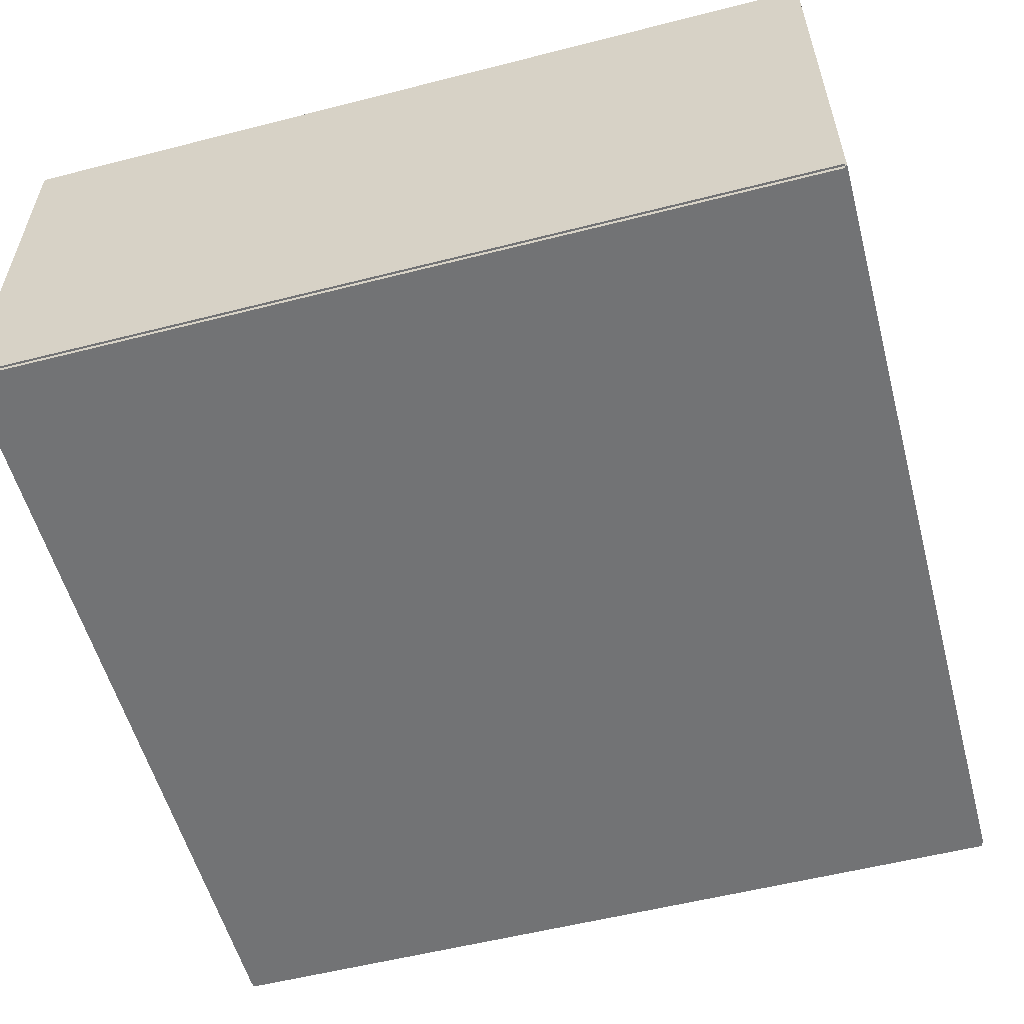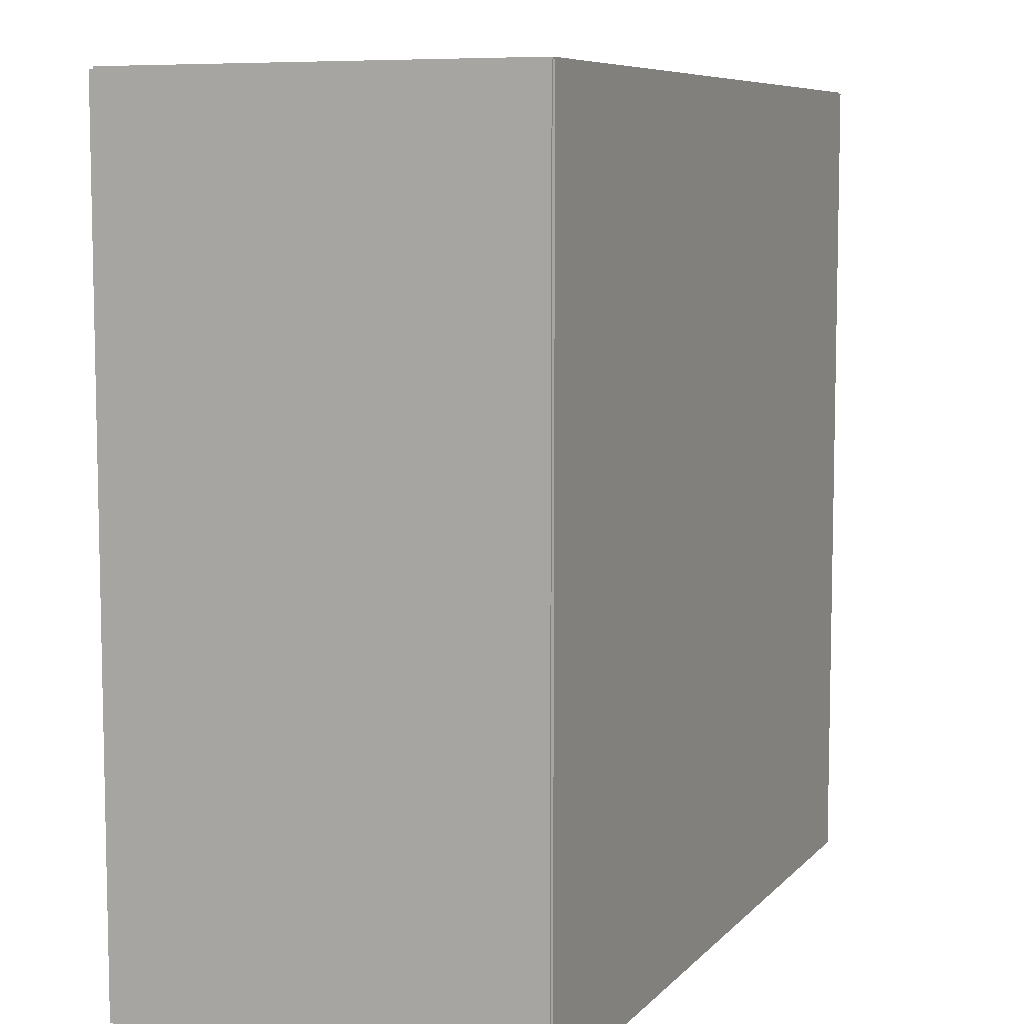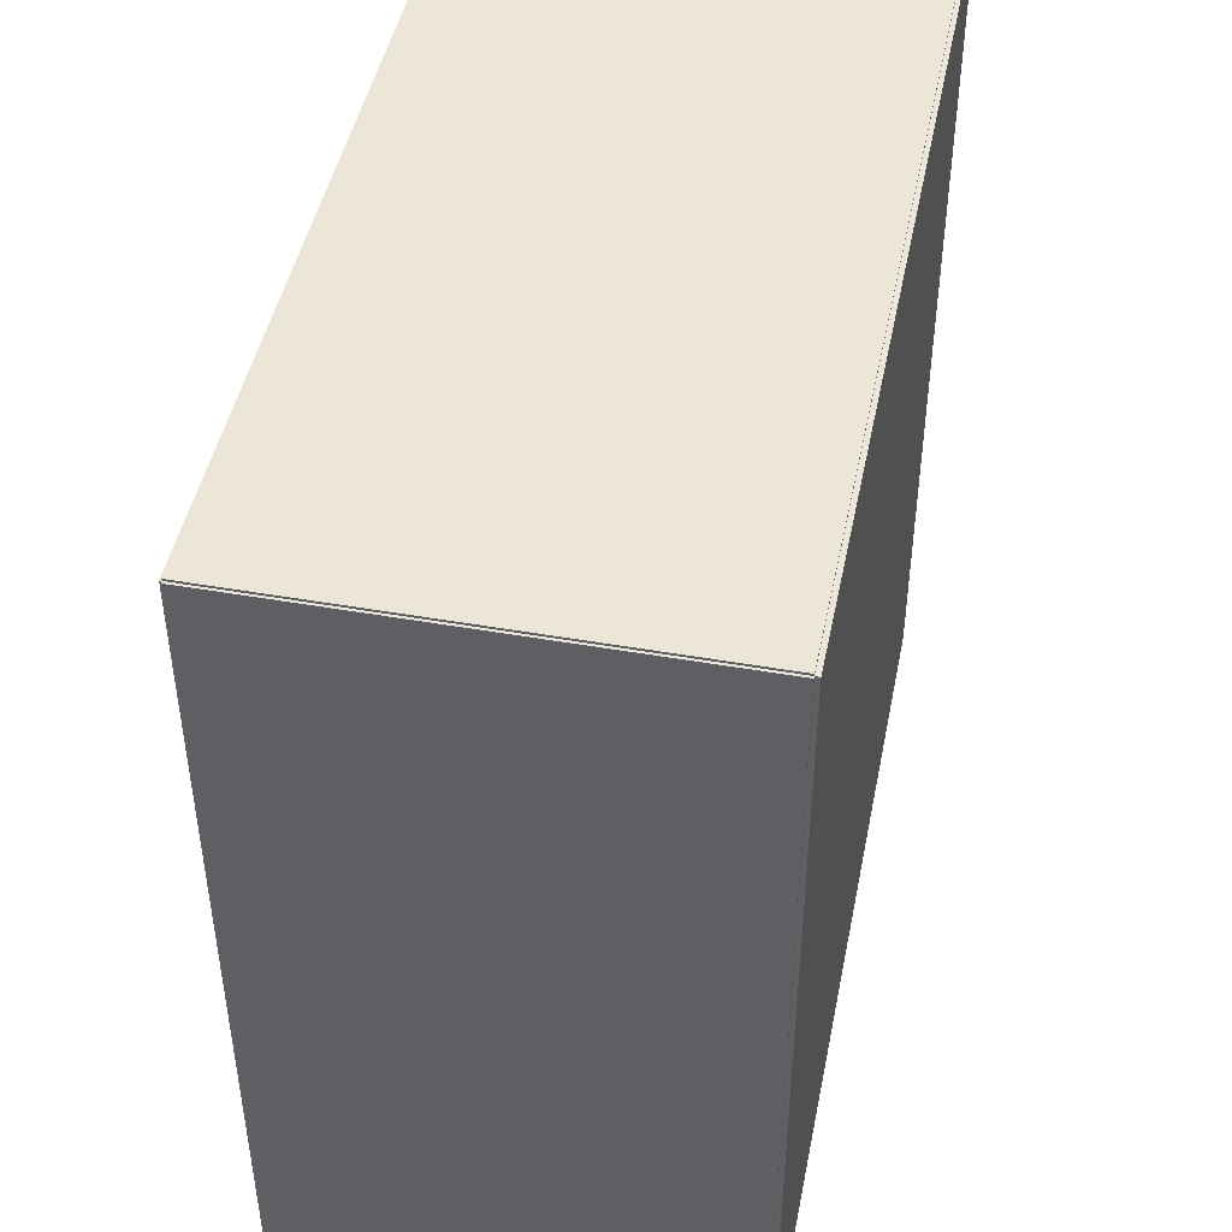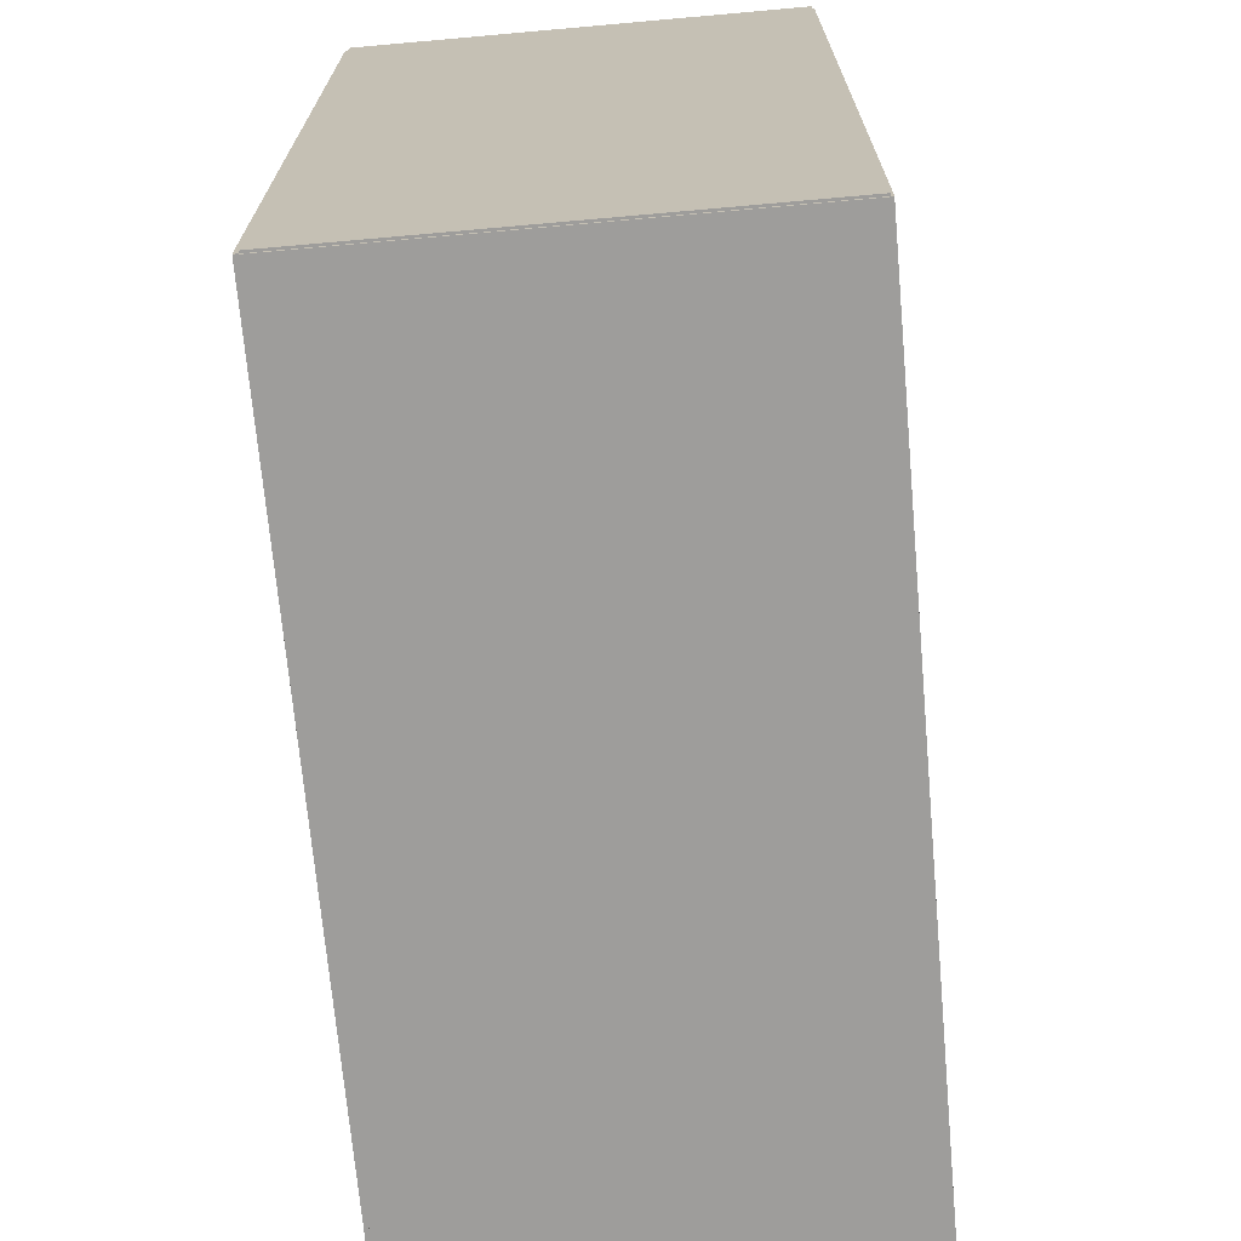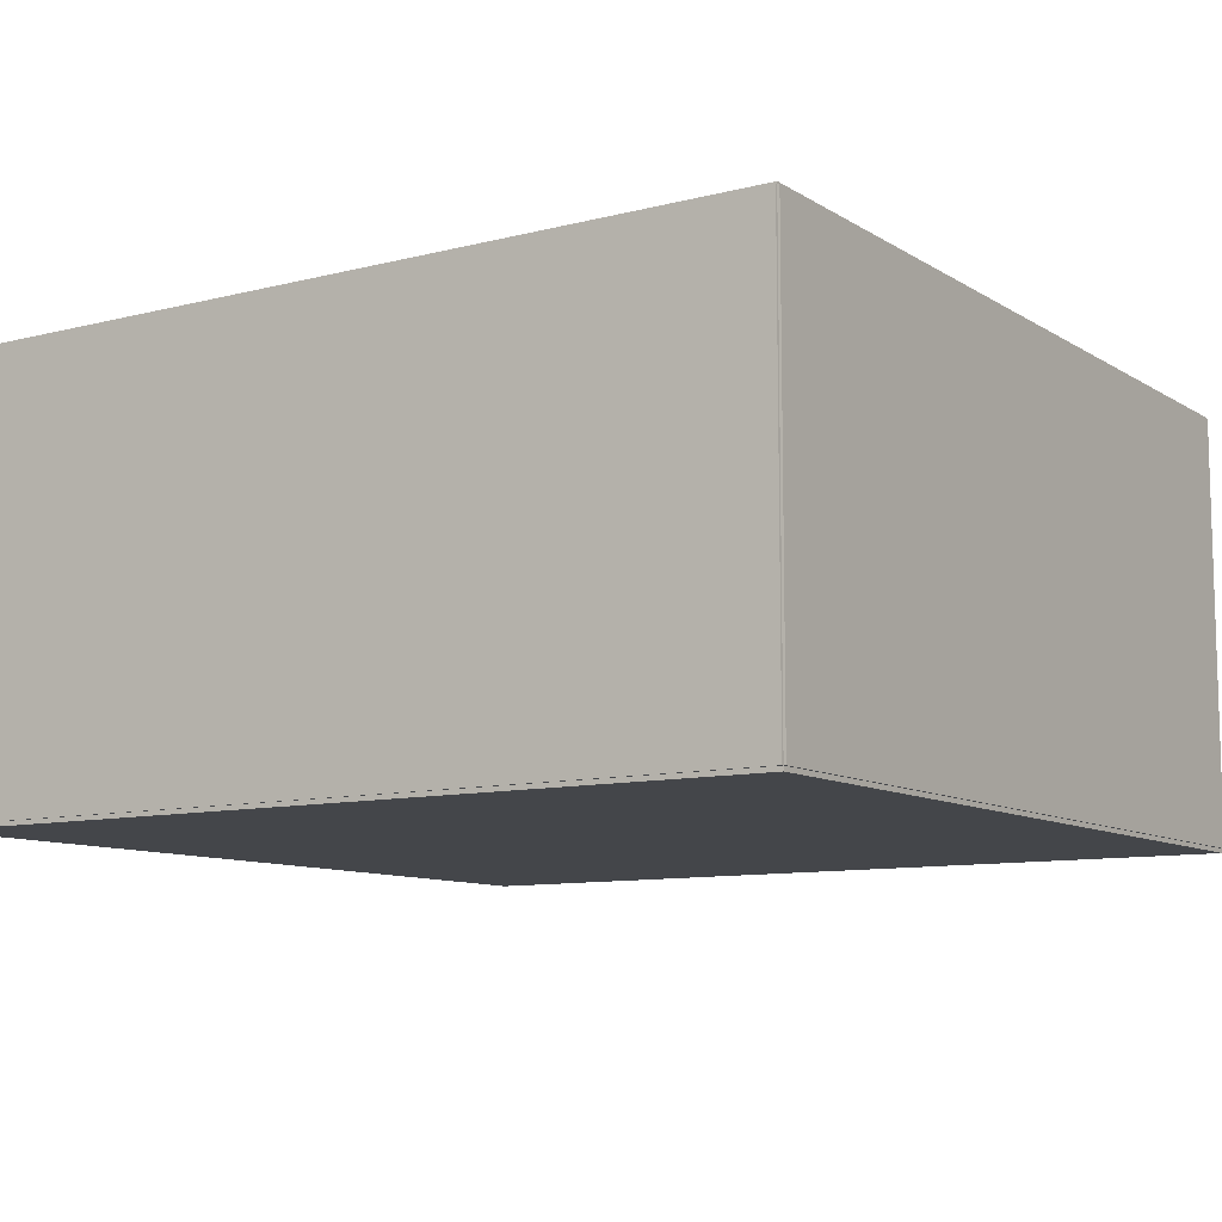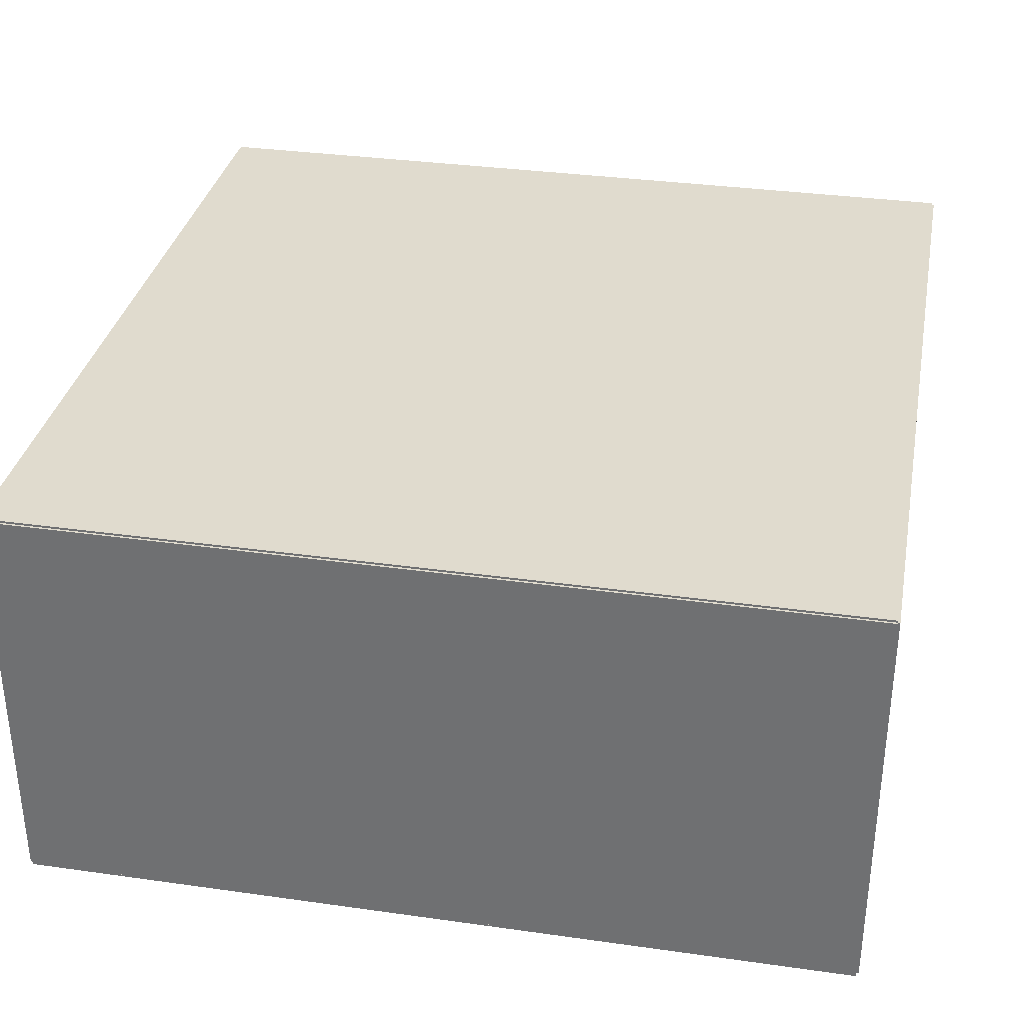
<metadata>
{"format":"obj","ext":"obj","renderer":"f3d","projection":"perspective","resolution":1024,"background":"white","views":[{"elev":-55.9,"azim":-75.0,"up":"+Y"},{"elev":7.6,"azim":112.8,"up":"+Z"},{"elev":46.3,"azim":-78.7,"up":"+Z"},{"elev":-70.4,"azim":95.1,"up":"+Z"},{"elev":-9.8,"azim":33.4,"up":"+Y"},{"elev":33.5,"azim":-79.1,"up":"+Y"}]}
</metadata>
<code>
v -1000 -10 -1000
v -1000 -1.868e-11 -1000
v 1000 -10 -1000
v 1000 -1.868e-11 -1000
v 1000 -10 1000
v 1000 -1.868e-11 1000
v -1000 -10 1000
v -1000 -1.868e-11 1000
o Würfel.7
f 1 2 4 3
f 3 4 6 5
f 5 6 8 7
f 7 8 2 1
f 2 8 6 4
f 7 1 3 5
v -1000 995 -1000
v -1000 1005 -1000
v 1000 995 -1000
v 1000 1005 -1000
v 1000 995 1000
v 1000 1005 1000
v -1000 995 1000
v -1000 1005 1000
o Würfel.6
f 9 10 12 11
f 11 12 14 13
f 13 14 16 15
f 15 16 10 9
f 10 16 14 12
f 15 9 11 13
v -348.5 497.4 551.1
v -348.5 497.4 999.9
v -348.5 487.4 551.1
v -348.5 487.4 999.9
v -1000 487.4 551.1
v -1000 487.4 999.9
v -1000 497.4 551.1
v -1000 497.4 999.9
o Würfel.5
f 17 18 20 19
f 19 20 22 21
f 21 22 24 23
f 23 24 18 17
f 18 24 22 20
f 23 17 19 21
v 1005 236.8 -1000
v 1005 236.8 -458.2
v 1005 226.8 -1000
v 1005 226.8 -458.2
v 575.4 226.8 -1000
v 575.4 226.8 -458.2
v 575.4 236.8 -1000
v 575.4 236.8 -458.2
o Würfel.4
f 25 26 28 27
f 27 28 30 29
f 29 30 32 31
f 31 32 26 25
f 26 32 30 28
f 31 25 27 29
v 1000 0 -1005
v 1000 1000 -1005
v 1000 0 -995
v 1000 1000 -995
v -1000 0 -995
v -1000 1000 -995
v -1000 0 -1005
v -1000 1000 -1005
o Würfel.3
f 33 34 36 35
f 35 36 38 37
f 37 38 40 39
f 39 40 34 33
f 34 40 38 36
f 39 33 35 37
v 1000 0 995
v 1000 1000 995
v 1000 0 1005
v 1000 1000 1005
v -1000 0 1005
v -1000 1000 1005
v -1000 0 995
v -1000 1000 995
o Würfel.2
f 41 42 44 43
f 43 44 46 45
f 45 46 48 47
f 47 48 42 41
f 42 48 46 44
f 47 41 43 45
v 995 0 -1000
v 995 1000 -1000
v 1005 0 -1000
v 1005 1000 -1000
v 1005 0 1000
v 1005 1000 1000
v 995 0 1000
v 995 1000 1000
o Würfel.1
f 49 50 52 51
f 51 52 54 53
f 53 54 56 55
f 55 56 50 49
f 50 56 54 52
f 55 49 51 53
v -1005 0 -1000
v -1005 1000 -1000
v -995 0 -1000
v -995 1000 -1000
v -995 0 1000
v -995 1000 1000
v -1005 0 1000
v -1005 1000 1000
o Würfel
f 57 58 60 59
f 59 60 62 61
f 61 62 64 63
f 63 64 58 57
f 58 64 62 60
f 63 57 59 61

</code>
